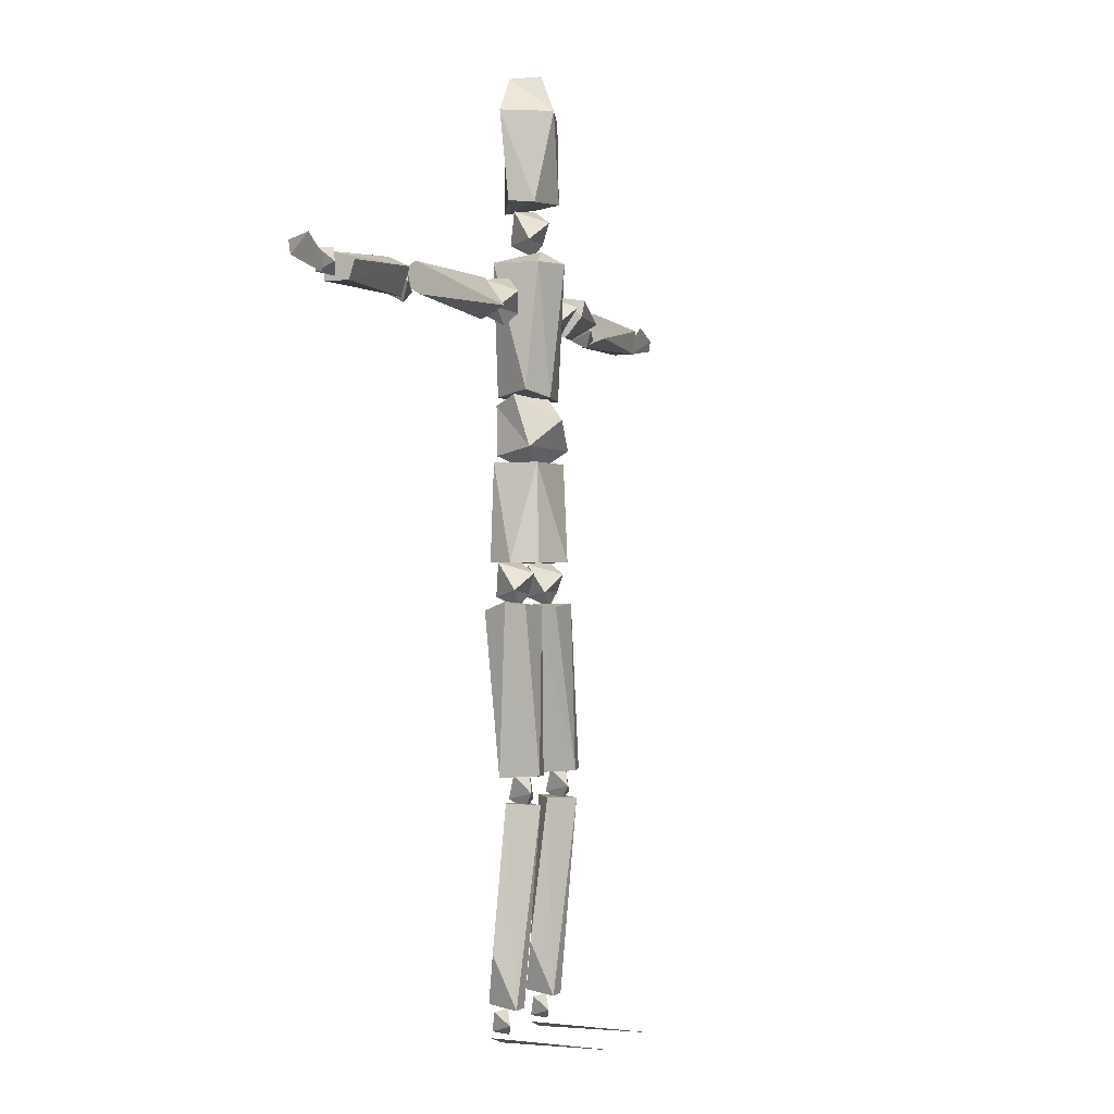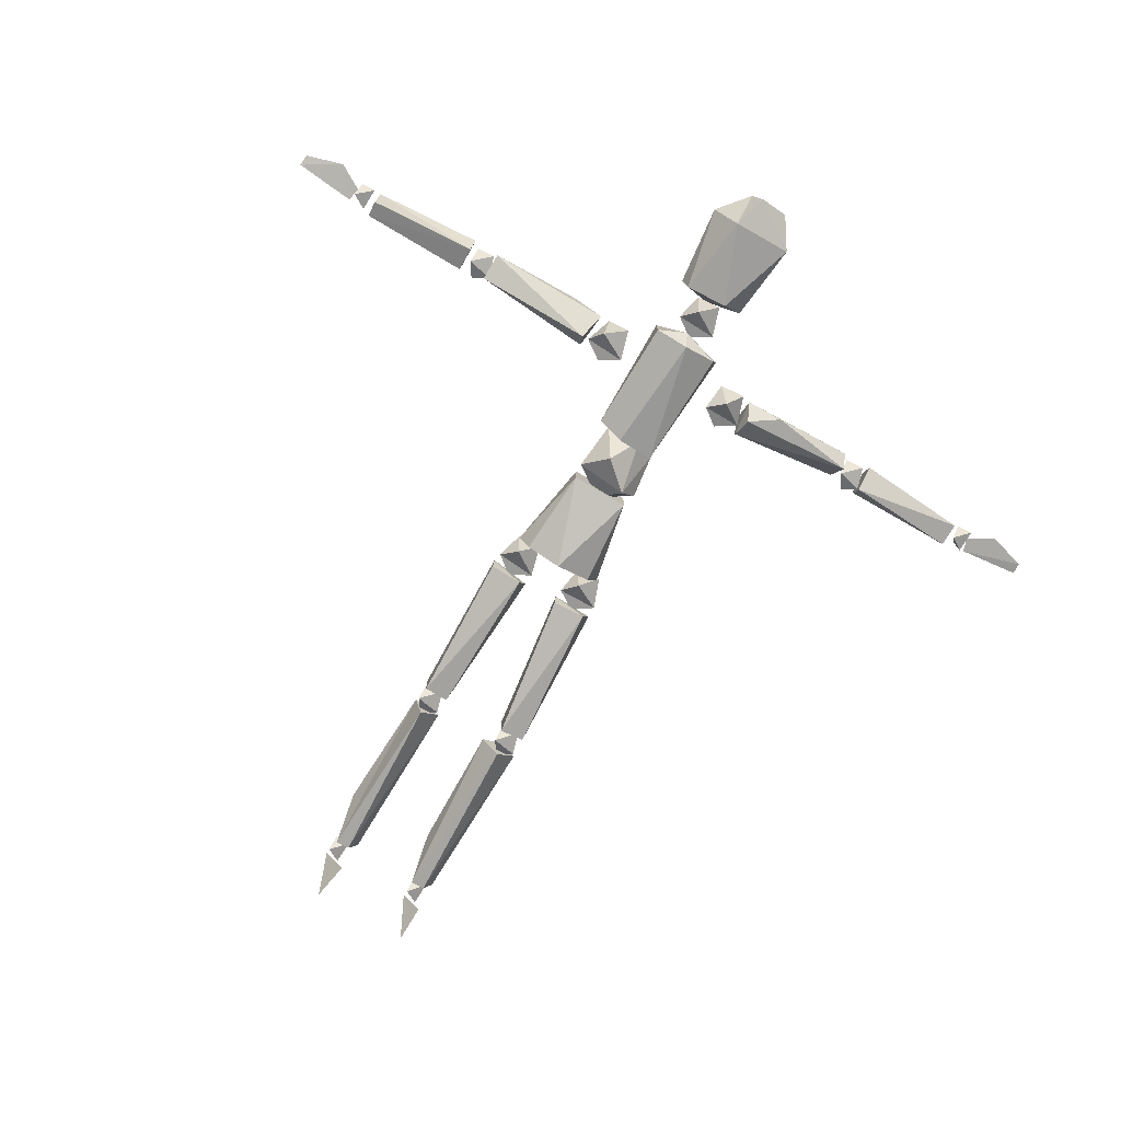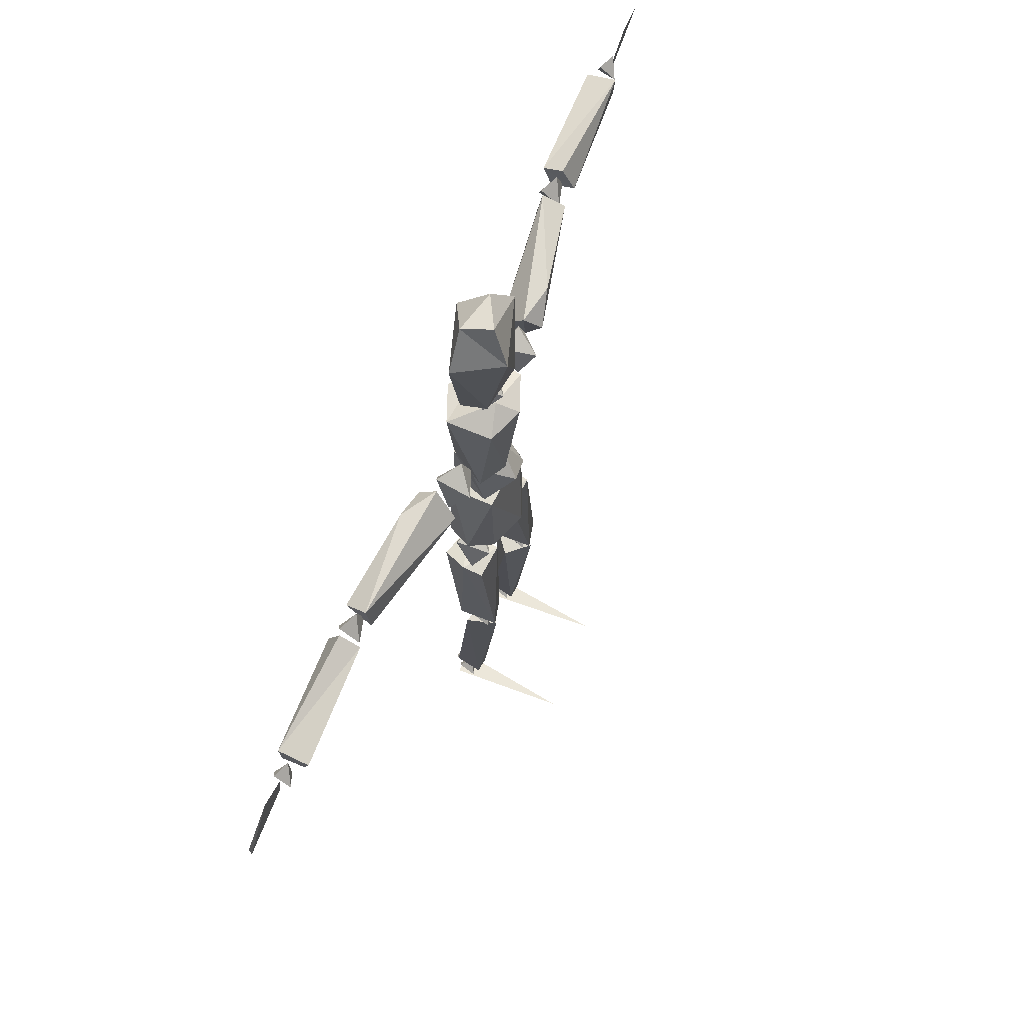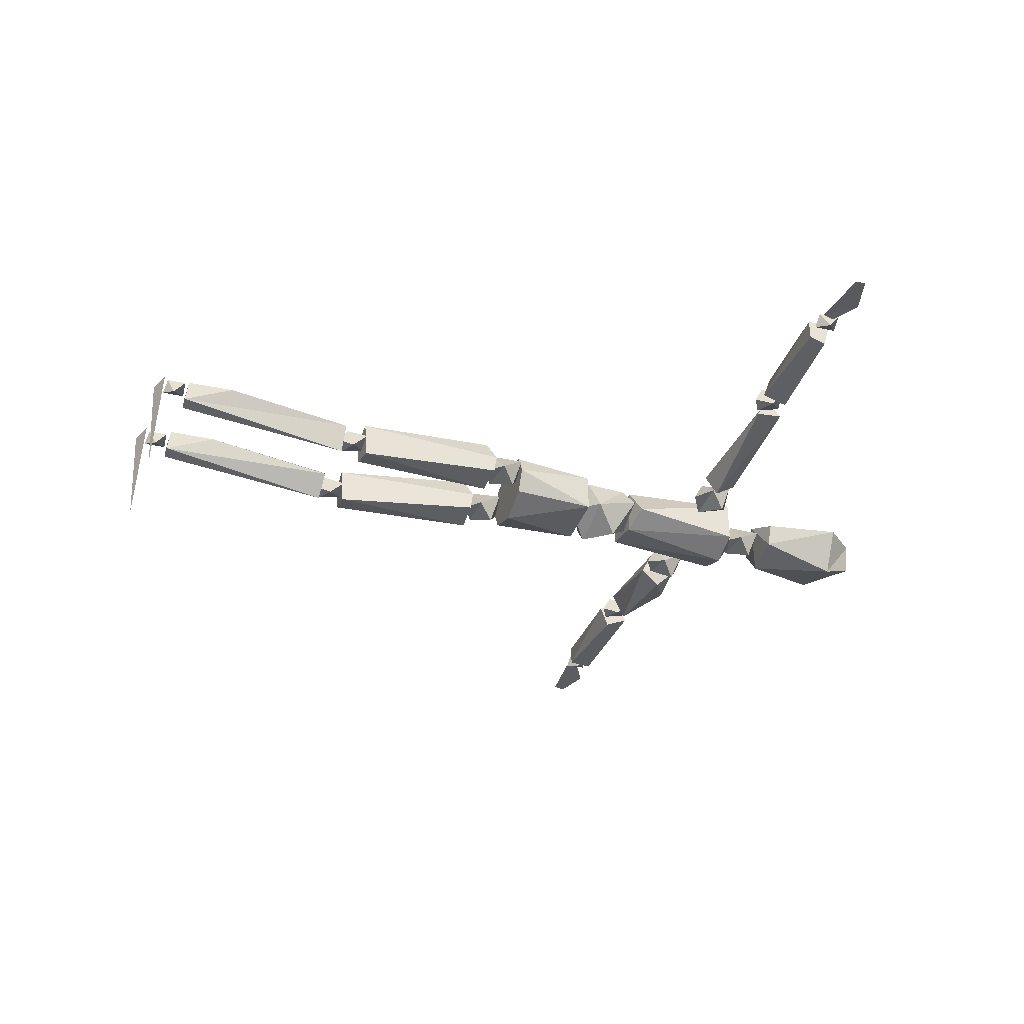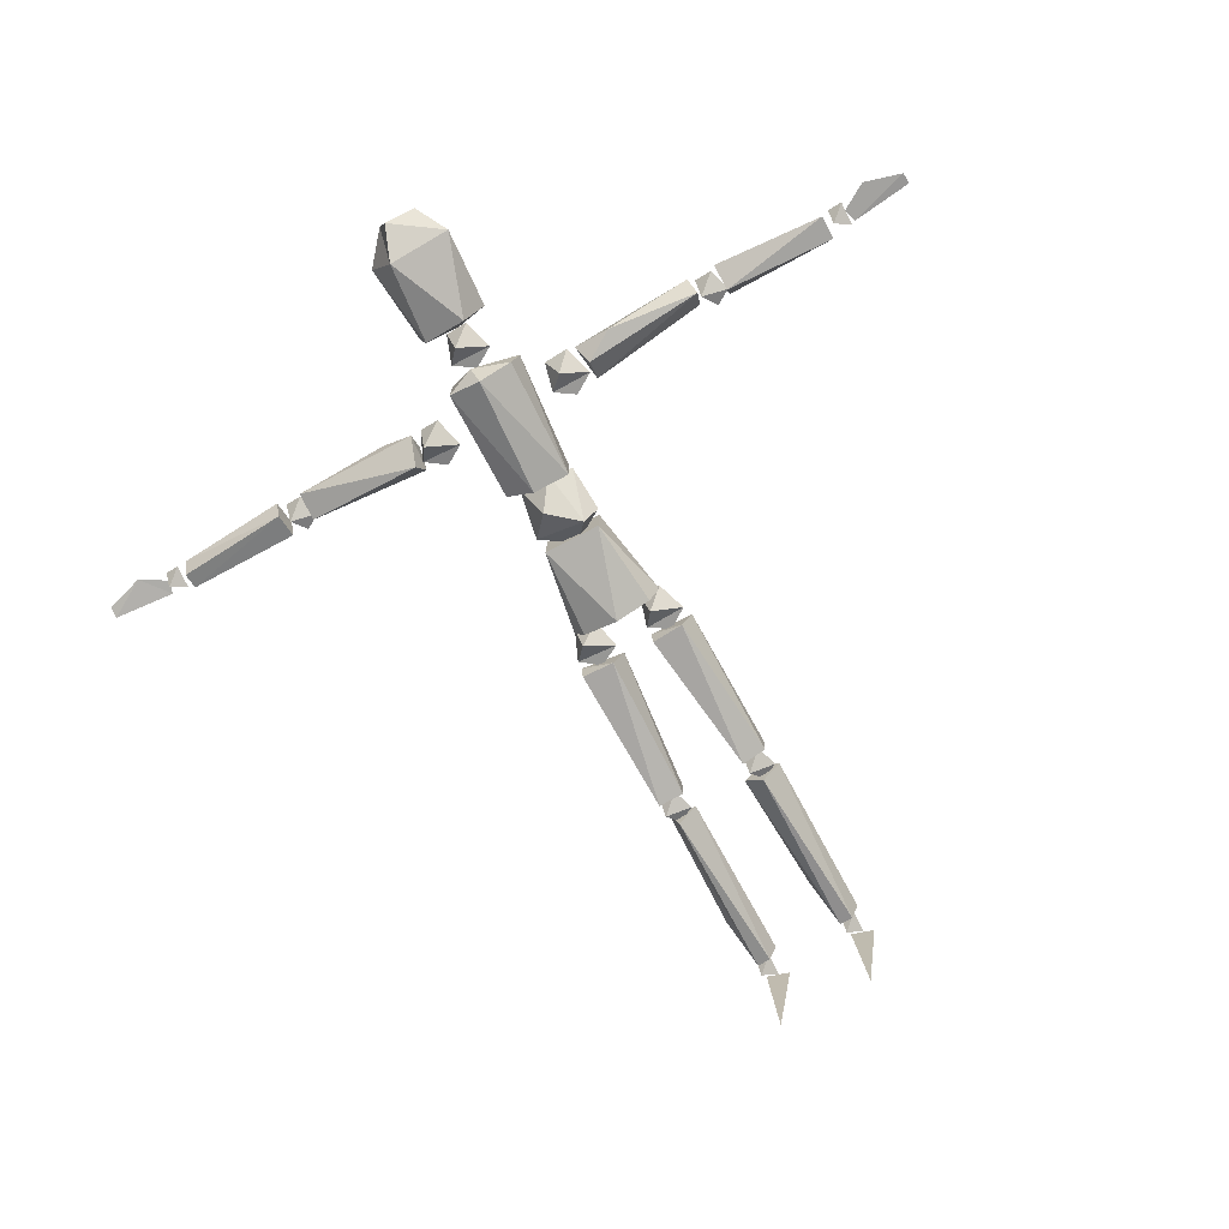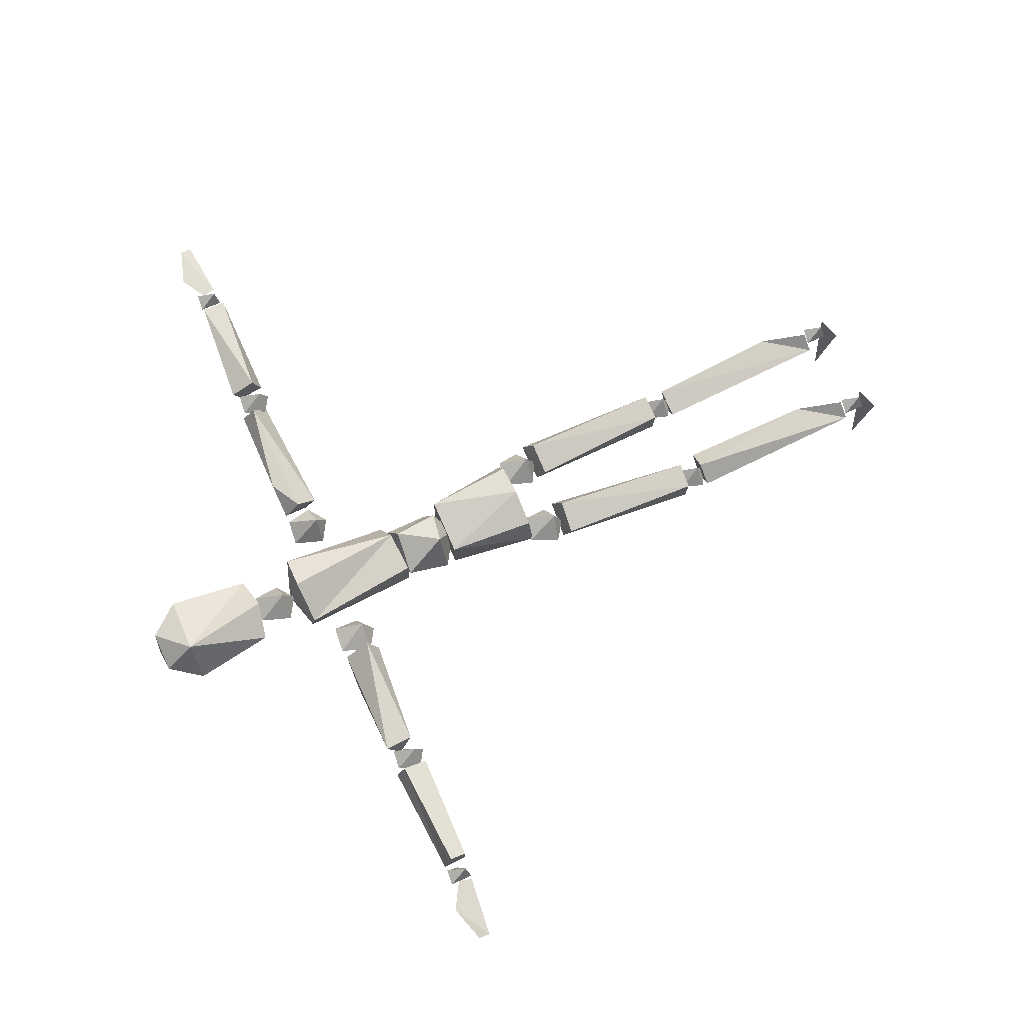
<metadata>
{"format":"obj","ext":"obj","renderer":"f3d","projection":"perspective","resolution":1024,"background":"white","views":[{"elev":-0.7,"azim":110.0,"up":"+Y"},{"elev":-77.9,"azim":150.2,"up":"+Z"},{"elev":69.9,"azim":112.6,"up":"+Y"},{"elev":-35.7,"azim":70.1,"up":"+Z"},{"elev":-74.1,"azim":-151.1,"up":"+Z"},{"elev":70.5,"azim":-114.0,"up":"+Z"}]}
</metadata>
<code>
v 0.1761 -0.03039 0.09111
v 0.1069 0.3009 0.1755
v 0.3385 0.8276 0.1814
v -0.05291 1.172 0.003219
v -0.0951 -0.03629 0.1323
v -0.2103 -0.7249 0.03631
v -1.341 0.8231 0.1606
v -0.1553 -1.592 0.1437
v -0.7946 0.8936 0.2082
v -1.411 0.7913 0.1937
v 0.1342 -0.03039 0.1767
v 0.1054 1.164 0.03177
v 0.1031 -0.8236 0.06317
v 1.397 0.8668 0.2176
v -0.141 -0.1447 0.1529
v 0.2623 0.74 0.07896
v 0.1488 -1.496 0.05091
v 0.9036 0.8029 0.2547
v -0.2214 -0.129 0.07033
v 1.64 0.8146 0.1866
v -0.2074 -1.585 0.101
v 0.06129 -0.1373 0.06974
v -0.2353 -0.8093 0.03277
v -0.1561 -1.506 0.1333
v 1.4 0.8231 0.1606
v -0.04679 1.153 0.08757
v 0 -0.03039 0.2285
v -0.4765 0.8956 0.06056
v 0.1583 1.469 0.1348
v 0.2009 -1.5 0.05858
v 1.345 0.7876 0.185
v -0.07321 0.3441 -0.02191
v 0.2188 -0.1705 0.02079
v 0.7876 0.7972 0.1807
v 0.1564 -1.585 0.1006
v -0.14 -0.7867 0.003025
v -0.7919 0.7893 0.2239
v -0.2412 -1.62 0.1444
v 0.1526 -1.501 0.1079
v -0.1099 0.3022 0.1609
v -0.1155 -1.315 0.129
v 0.07193 1.047 0.06323
v -0.1342 -0.03039 0.1767
v -0.1036 0.5118 0.02502
v 0.1243 0.9646 0.01182
v -0.8171 0.8746 0.2222
v 0.1606 -0.06695 0.01241
v 0.1352 0.5422 0.05211
v 0.1819 -1.574 0.1511
v -0.139 -0.7329 -0.02422
v -0.1159 0.5073 0.1176
v 0.1742 -1.486 0.166
v -0.2149 0.8903 0.1205
v -0.05796 0.3441 0.2115
v 0 0.9646 -0.03607
v 0.3487 0.754 0.1235
v 0.2116 -1.55 0.07674
v -0.1492 -1.5 0.05816
v -0.1761 -0.03039 0.09111
v 0.05785 1.587 0.1386
v -0.1156 -0.0693 0.01224
v -0.0685 -0.1784 0.02024
v -0.1526 -1.55 0.07625
v -0.1744 -0.8275 -0.01649
v -0.08645 1.587 0.09916
v 0.9036 0.896 0.2101
v -0.1342 -0.03039 0.005481
v -1.317 0.8671 0.15
v -0.8123 0.8222 0.1539
v 0.02253 1.102 0.01071
v 0.03512 0.5181 0.001495
v -0.1069 0.3009 0.006758
v 0.8482 0.7929 0.2434
v 0.08876 -0.02539 0.09236
v 0.1219 -1.62 0.1435
v -1.637 0.8567 0.1953
v 0.1154 -1.49 0.1185
v -0.06752 -0.168 0.09217
v 0 0.9646 0.2183
v -0.8828 0.8809 0.1918
v 0.06847 1.469 -0.02263
v -0.1925 -0.1689 0.01021
v 0 -0.03039 -0.04623
v -0.1583 1.469 0.04743
v 0.1862 -1.611 -0.2728
v -0.3398 0.7949 0.174
v 0.1422 -0.1446 0.1529
v -0.1745 -0.8186 0.1208
v 0.1294 1.17 0.1152
v -0.1762 -0.844 0.03999
v -0.1742 -1.486 0.166
v 0.8784 0.8746 0.2222
v 0.1767 -0.03202 0.1326
v 0.1243 0.9646 0.1704
v -0.06919 -0.1304 0.06061
v 0.1099 0.3022 0.02129
v 0.7889 0.8445 0.2405
v 0.1401 -0.7249 0.03573
v 0.1342 -0.03039 0.005481
v 0.1768 -0.8275 -0.01647
v -0.1822 -0.02051 0.0927
v 0.2128 -0.1229 0.06114
v 1.371 0.7987 0.2352
v -0.2337 -1.49 0.1195
v 0.1169 0.3536 0.0458
v 0.1858 0.787 0.05918
v 0.2954 0.8903 0.1347
v 0.9036 0.7718 0.1686
v 1.637 0.8567 0.1936
v -0.9079 0.7972 0.1807
v 1.315 0.778 0.1549
v -0.3083 0.8987 0.09575
v 0.9059 0.8629 0.1382
v 0.2508 0.7813 0.1554
v 1.317 0.8671 0.239
v 0.05985 0.3254 0.1827
v -0.1743 -0.8081 0.09503
v -0.3437 0.787 0.08701
v -0.03614 0.5436 0.05314
v 0.0366 0.443 -0.03954
v 0.2182 -0.1601 0.09272
v -0.1499 0.9552 0.1347
v 0.04272 0.4947 0.1909
v 0.1424 -0.1805 0.07294
v 0.2068 -0.7392 0.1166
v -0.06847 1.469 0.2049
v -0.3545 0.754 0.09043
v 1.317 0.8378 0.1359
v 0.3634 0.7949 0.03996
v 0.2072 -1.506 0.1337
v 0.01704 1.008 0.04107
v -0.1443 -0.7285 0.06663
v 0.2106 -0.8211 0.09259
v -1.4 0.872 0.1923
v 0.0518 0.5219 0.1819
v -0.8488 0.7619 0.1854
v 0.1776 -0.1903 0.1795
v -0.1294 1.17 0.1152
v 0.04088 1.145 0.1281
v -0.234 -0.7363 0.09509
v -0.139 -0.7427 0.1164
v -0.2651 0.74 0.07945
v -0.234 -0.7295 -0.002217
v -0.8473 0.7929 0.2434
v -0.08015 1.041 0.07282
v -0.2111 -1.501 0.1084
v 0.0591 -0.1937 0.1382
v 1.342 0.872 0.1923
v 0.1119 -0.7426 0.09464
v 0.2977 0.8479 0.01585
v -1.398 0.8408 0.1913
v 0.2161 0.8987 0.0795
v -0.1811 -1.574 0.1511
v -0.8082 0.8445 0.1311
v 0.2056 -0.7285 0.06714
v -1.64 0.8146 0.2024
v -0.001416 0.9944 0.07902
v 0.1741 -0.844 0.03997
v 0.8025 0.8936 0.1634
v -0.1302 0.3441 0.06139
v 1.315 0.778 0.2341
v -0.2534 0.8479 0.008024
v 0.0005793 1.036 0.1563
v -0.1104 -0.1939 0.1793
v -0.002302 0.2676 0.07147
v 0.1151 -0.8093 0.03178
v -0.9036 0.896 0.1789
v 0.09013 0.5289 0.1117
v 0.8832 0.8222 0.1539
v -0.2014 -1.496 0.05134
v -0.2468 -0.8236 0.06435
v 0.2078 -1.592 0.1442
v 0.1119 -0.7358 -0.002664
v 0.2334 -1.315 0.13
v -1.371 0.7987 0.2352
v -0.3385 0.8912 0.08995
v -0.9036 0.7718 0.2203
v -0.1838 -1.611 -0.2728
v -0.9036 0.8029 0.1343
v -1.345 0.8668 0.2176
v -0.1243 0.9646 0.01182
v -0.9059 0.8629 0.2507
v -0.2289 -0.1848 0.1388
v 0.8127 0.8809 0.1918
v 0.09459 -0.174 0.00985
v 0.1751 -0.8081 0.09504
v -1.396 0.7876 0.185
v -0.3647 0.8276 0.0326
v 0.3335 0.8912 0.1185
v -1.315 0.778 0.1549
v -1.317 0.8378 0.2531
v 1.497 0.8986 0.1986
v 0.8467 0.7619 0.1854
v -0.1956 0.7929 0.05116
v -0.1036 0.5118 0.1572
v 0.02229 1.595 0.03957
v 0.2068 -0.7294 -0.02397
v -0.2497 0.7813 0.1552
v 0.2109 -0.7867 0.003607
v -1.315 0.778 0.2341
v 1.398 0.8408 0.1976
v 1.411 0.7913 0.1953
v 0.3373 0.7929 0.07614
v -1.497 0.8986 0.1903
v -0.1452 -0.1804 0.07295
v 0.4531 0.8956 0.1933
v -0.1031 -0.8236 0.06317
v 0.8053 0.7893 0.1477
v 0 1.141 0.178
o Figure.1
f 30 174 52
f 143 82 50
f 45 131 94
f 150 107 203
f 59 72 67
f 1 96 2
f 16 114 106
f 124 102 87
f 145 26 70
f 108 111 161
f 205 95 15
f 70 139 42
f 176 28 9
f 41 88 104
f 71 135 195
f 7 134 180
f 189 129 56
f 32 51 119
f 1 11 27
f 202 109 192
f 62 82 78
f 176 9 86
f 69 46 144
f 157 163 145
f 73 92 184
f 117 132 6
f 12 81 29
f 179 68 167
f 197 121 125
f 35 39 57
f 56 97 3
f 198 53 112
f 27 2 40
f 203 107 114
f 125 137 149
f 15 5 101
f 1 27 43
f 167 68 182
f 111 128 161
f 90 117 23
f 94 131 122
f 199 155 186
f 190 191 68
f 123 119 51
f 133 100 13
f 199 98 155
f 106 150 203
f 117 6 23
f 189 206 159
f 116 123 54
f 182 177 179
f 142 198 118
f 114 152 106
f 38 178 8
f 1 43 59
f 192 20 202
f 209 126 138
f 27 40 43
f 9 37 86
f 193 73 34
f 141 143 50
f 127 37 154
f 176 86 127
f 1 59 67
f 124 87 22
f 209 12 89
f 141 78 164
f 3 97 206
f 59 40 72
f 143 183 82
f 36 6 132
f 40 2 72
f 99 96 1
f 42 139 163
f 25 14 103
f 201 202 192
f 25 148 14
f 201 192 202
f 47 93 102
f 113 111 108
f 165 105 116
f 1 67 83
f 209 138 4
f 187 134 7
f 138 126 84
f 158 166 199
f 105 123 116
f 22 74 47
f 103 148 31
f 19 101 61
f 138 84 4
f 18 161 115
f 175 180 134
f 61 101 5
f 177 200 190
f 83 72 96
f 61 5 95
f 159 97 208
f 72 2 96
f 1 83 99
f 106 152 150
f 183 78 82
f 151 10 204
f 79 94 122
f 161 128 115
f 49 130 39
f 56 208 97
f 77 133 13
f 71 195 44
f 113 18 66
f 118 112 162
f 47 74 93
f 22 47 102
f 84 196 81
f 52 17 30
f 204 156 10
f 182 179 167
f 4 81 12
f 153 146 21
f 105 168 123
f 145 70 42
f 49 39 35
f 63 146 24
f 175 134 187
f 174 133 77
f 31 25 103
f 71 48 135
f 163 139 26
f 127 154 188
f 52 77 17
f 120 168 105
f 91 170 58
f 29 60 126
f 16 203 114
f 21 146 63
f 77 13 17
f 153 24 146
f 4 84 81
f 126 60 65
f 125 121 137
f 135 122 195
f 44 181 55
f 15 101 19
f 207 64 88
f 206 97 159
f 166 98 199
f 87 93 74
f 177 190 179
f 141 140 143
f 103 14 148
f 205 19 95
f 137 121 147
f 19 61 95
f 164 78 183
f 91 104 170
f 209 4 12
f 10 76 204
f 10 156 76
f 3 206 189
f 81 60 29
f 30 133 174
f 136 69 144
f 50 62 78
f 194 53 198
f 48 45 94
f 16 106 203
f 149 137 147
f 44 55 71
f 189 159 129
f 120 119 168
f 60 196 65
f 43 40 59
f 30 100 133
f 95 5 15
f 136 110 69
f 1 2 11
f 54 51 160
f 150 152 107
f 90 36 117
f 182 191 200
f 125 149 173
f 205 15 19
f 159 208 129
f 18 115 66
f 50 82 62
f 58 41 91
f 157 42 163
f 118 162 194
f 188 154 28
f 91 41 104
f 9 154 37
f 8 178 38
f 141 164 140
f 173 147 185
f 35 57 49
f 135 79 122
f 50 78 141
f 140 183 143
f 66 115 113
f 48 94 135
f 113 128 111
f 126 65 84
f 165 54 160
f 122 131 181
f 193 34 169
f 114 107 152
f 147 121 185
f 125 173 197
f 157 145 42
f 123 168 119
f 58 207 41
f 70 26 139
f 21 63 153
f 113 115 128
f 11 2 27
f 17 100 30
f 186 98 166
f 124 22 102
f 151 204 10
f 31 148 25
f 198 112 118
f 84 65 196
f 169 92 73
f 89 29 126
f 163 26 145
f 162 112 53
f 149 147 173
f 71 45 48
f 54 123 51
f 197 185 33
f 202 20 109
f 87 74 22
f 33 185 121
f 86 37 127
f 102 93 87
f 140 164 183
f 44 122 181
f 75 85 172
f 204 76 156
f 32 119 120
f 57 39 130
f 41 207 88
f 158 186 166
f 162 53 194
f 176 127 188
f 136 144 110
f 129 208 56
f 197 33 121
f 173 185 197
f 142 194 198
f 142 118 194
f 58 64 207
f 36 132 117
f 67 72 83
f 34 184 169
f 104 171 170
f 170 64 58
f 158 199 186
f 28 154 9
f 110 80 69
f 73 184 34
f 188 28 176
f 108 161 18
f 63 24 153
f 200 191 190
f 160 51 32
f 116 54 165
f 88 64 171
f 179 190 68
f 89 126 209
f 165 32 105
f 104 88 171
f 172 85 75
f 81 196 60
f 165 160 32
f 144 80 110
f 23 6 36
f 170 171 64
f 135 94 79
f 169 184 92
f 181 131 55
f 113 108 18
f 192 109 20
f 83 96 99
f 57 130 49
f 7 180 175
f 52 174 77
f 187 7 175
f 90 23 36
f 17 13 100
f 182 200 177
f 32 120 105
f 144 46 80
f 71 55 45
f 195 122 44
f 189 56 3
f 55 131 45
f 186 155 98
f 12 29 89
f 69 80 46
f 193 169 73
f 182 68 191

</code>
